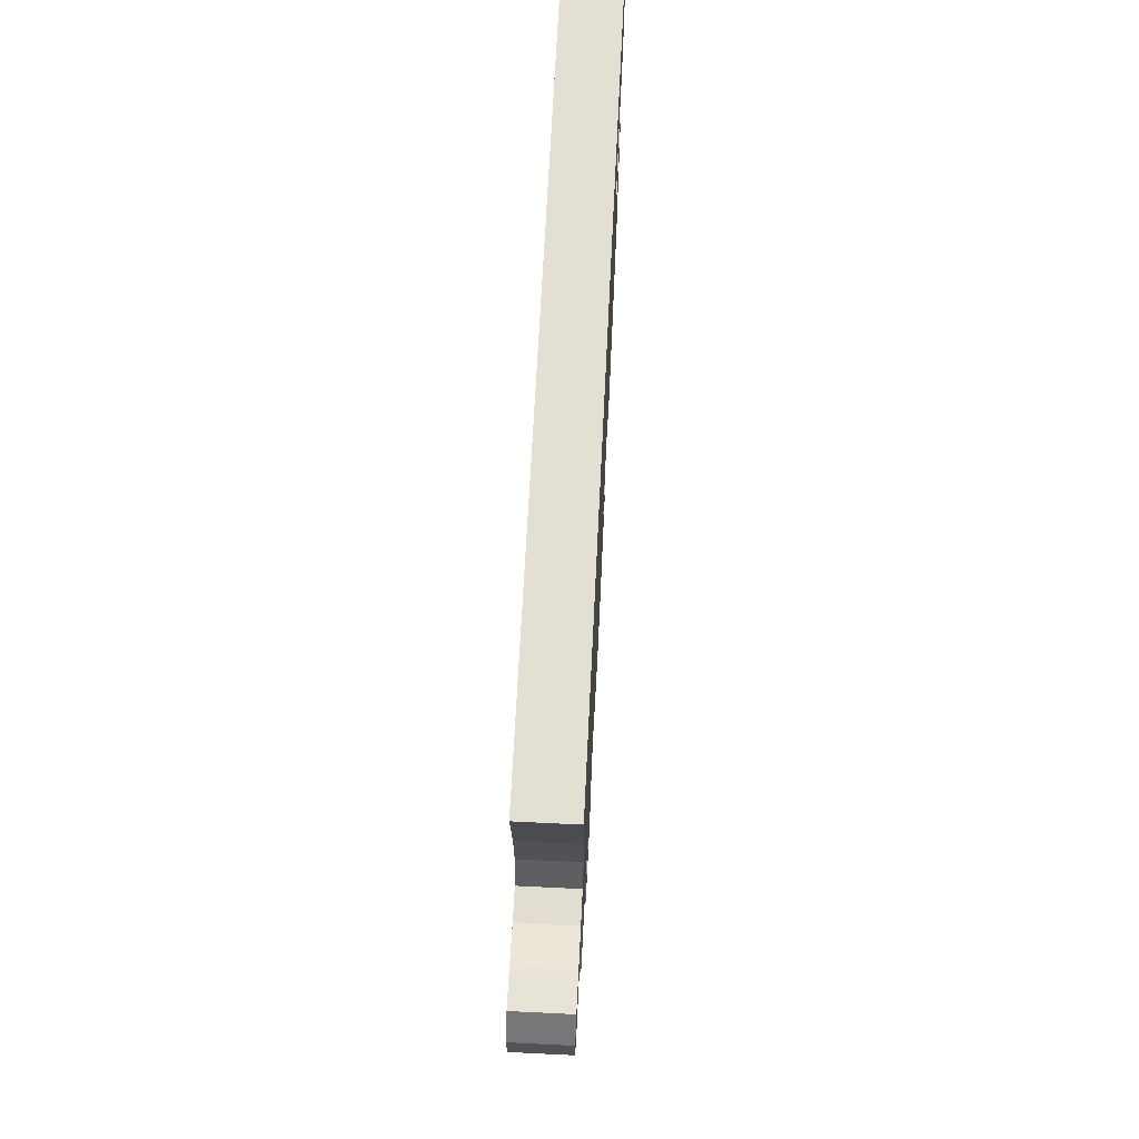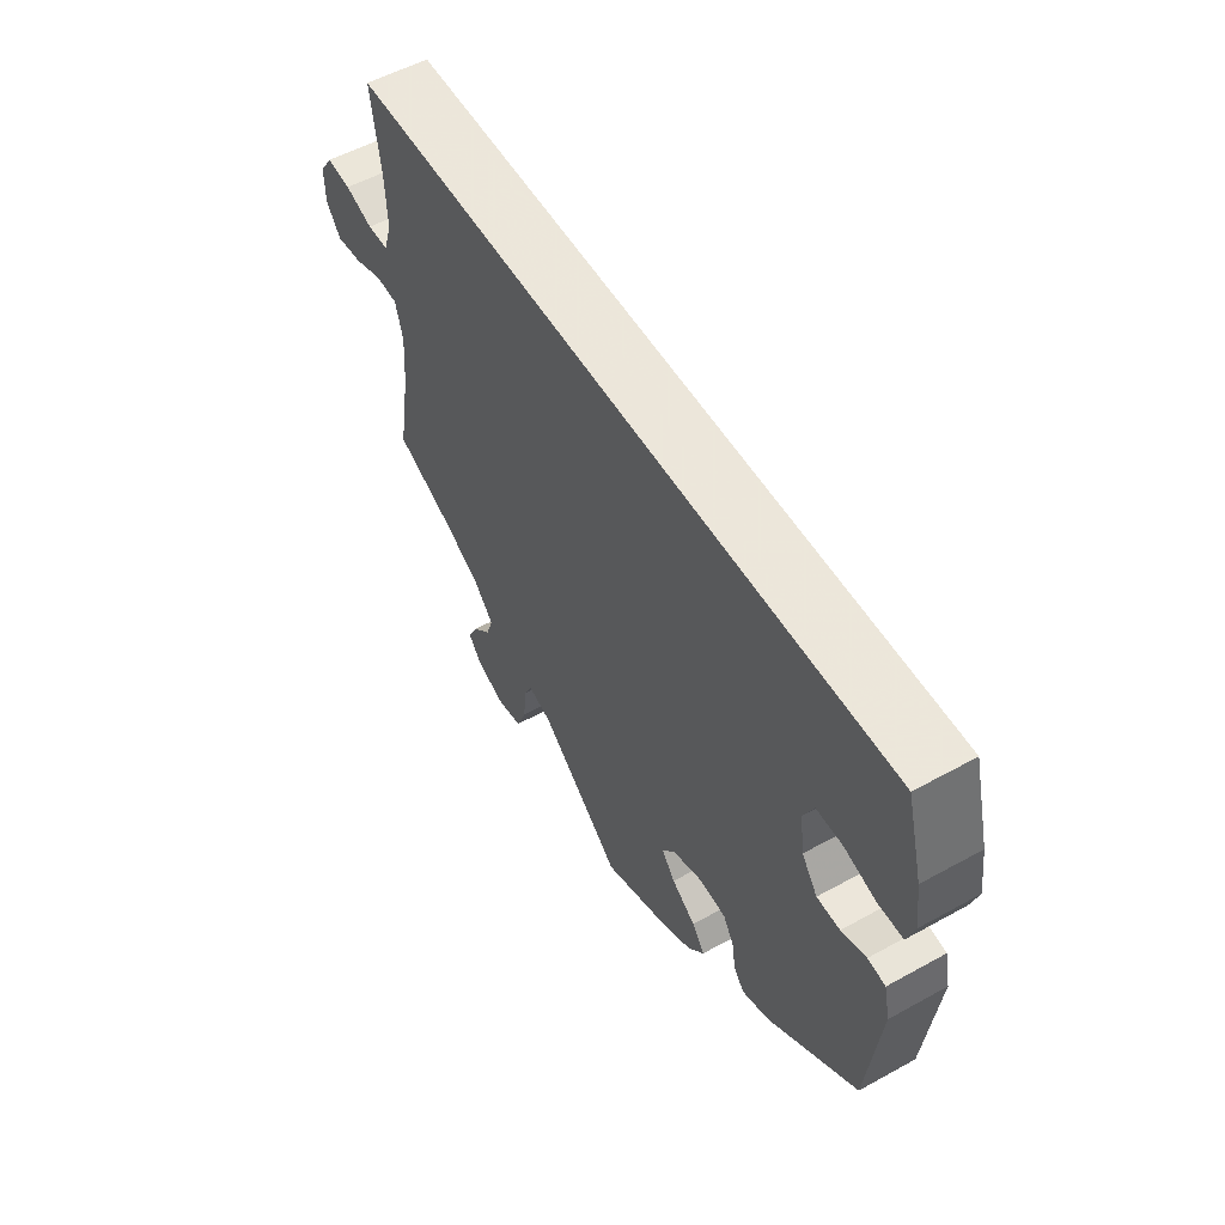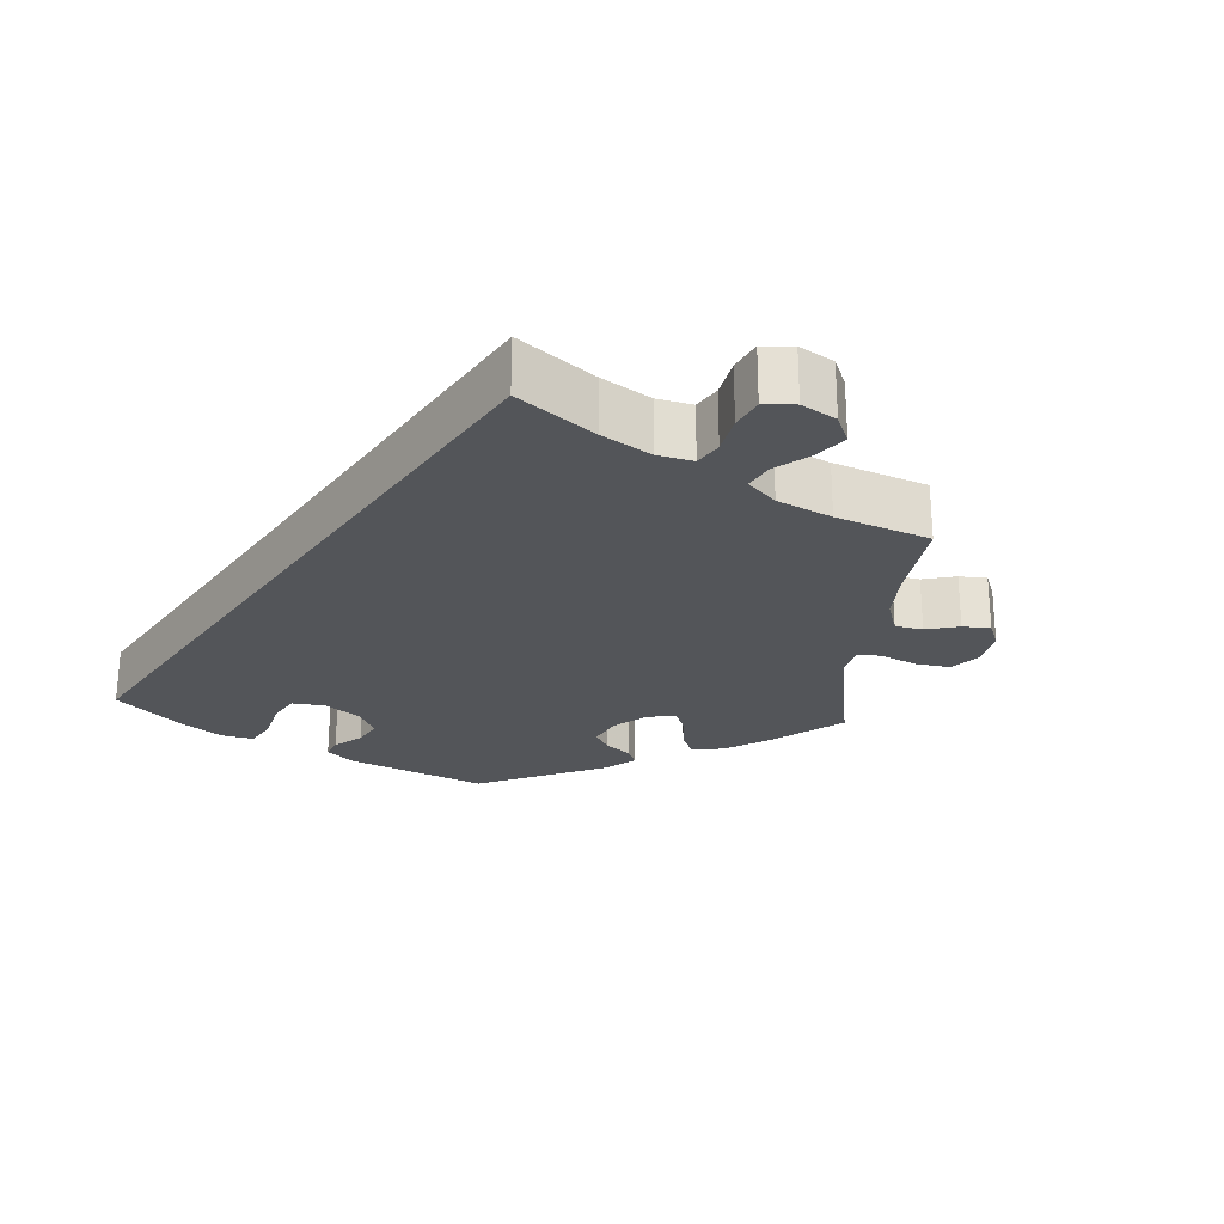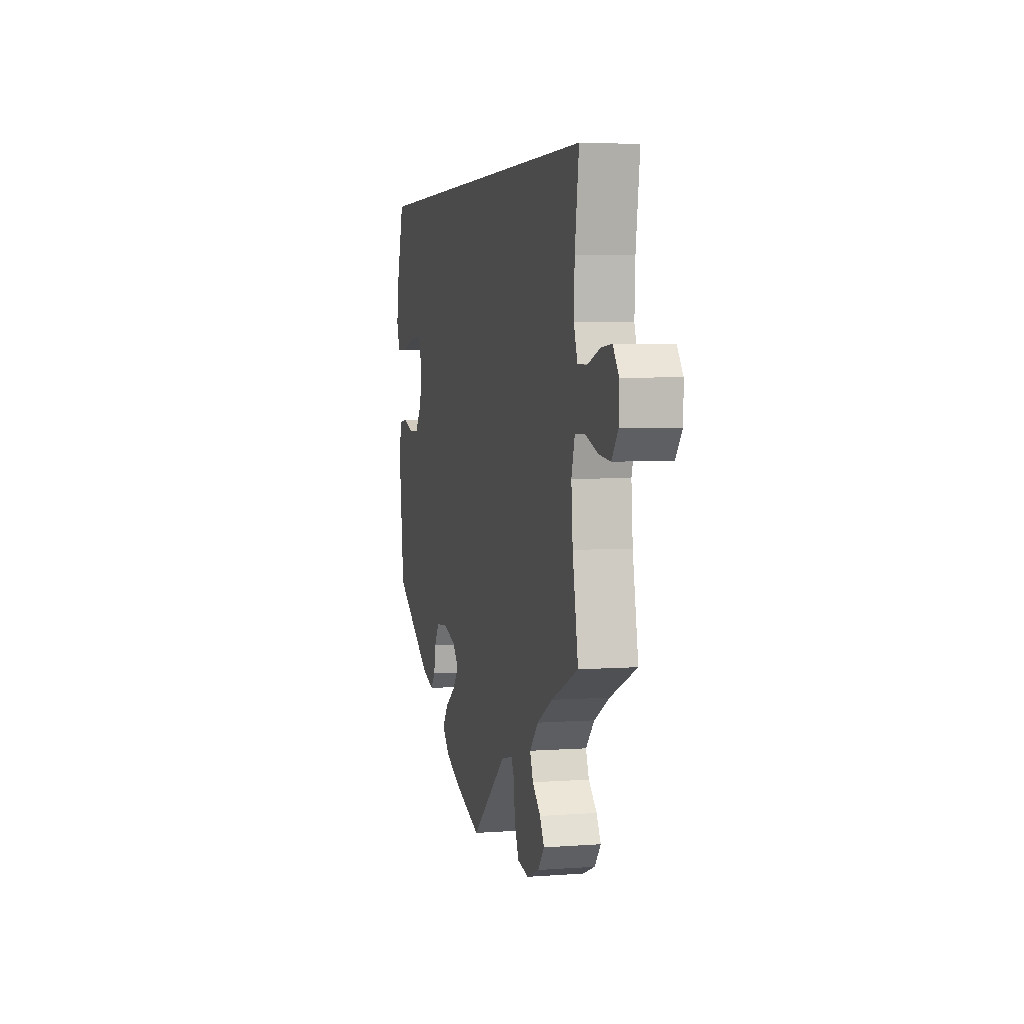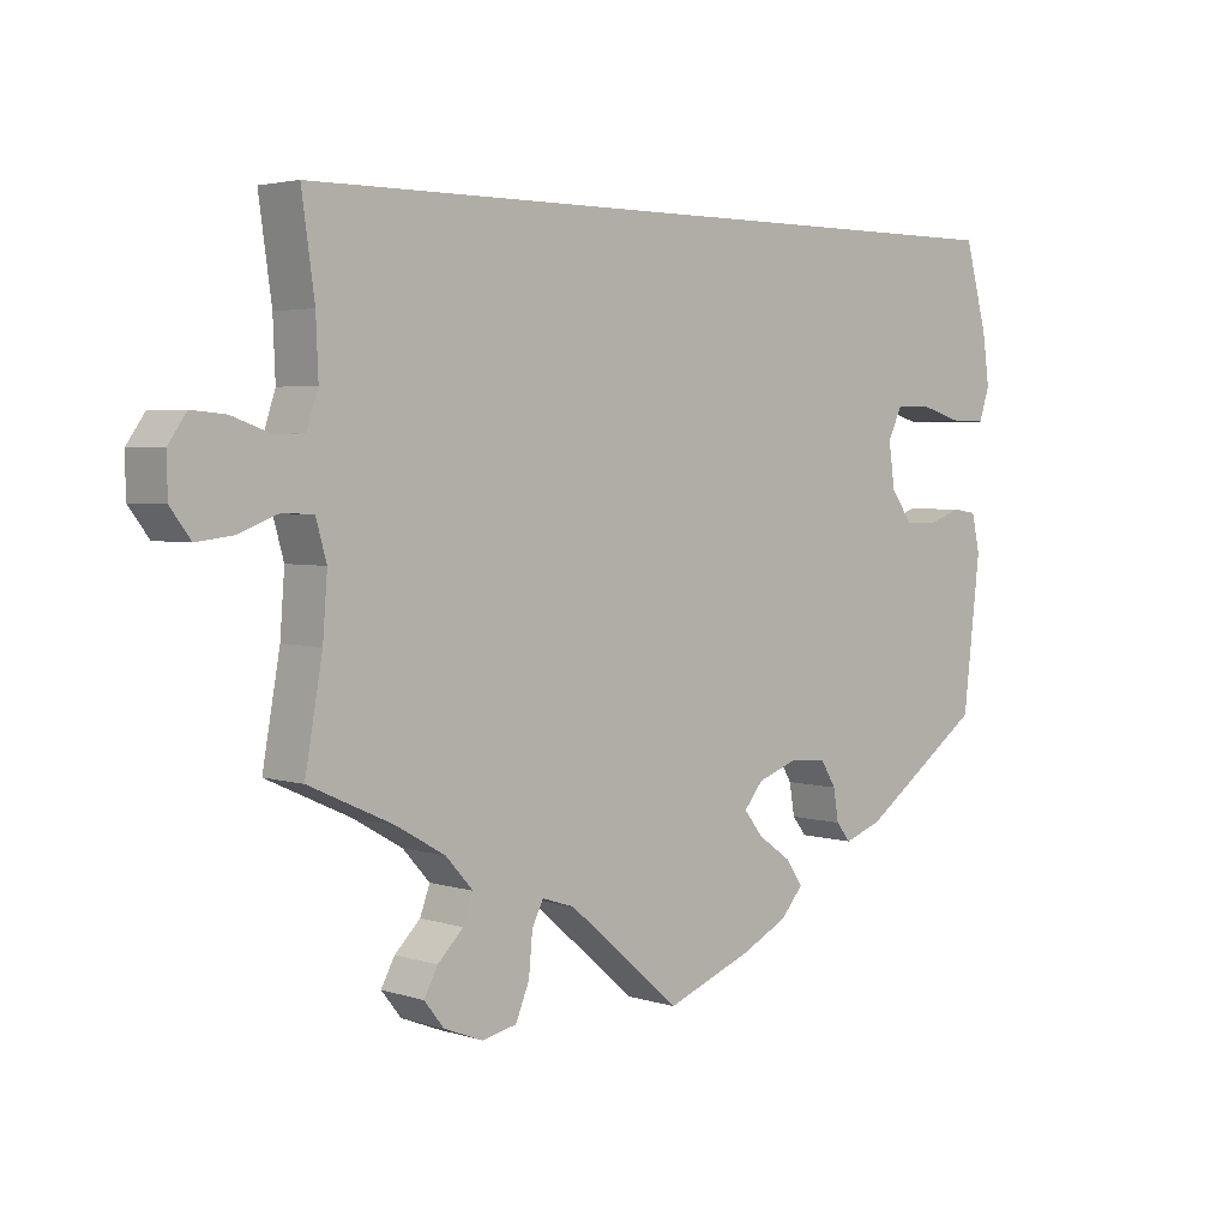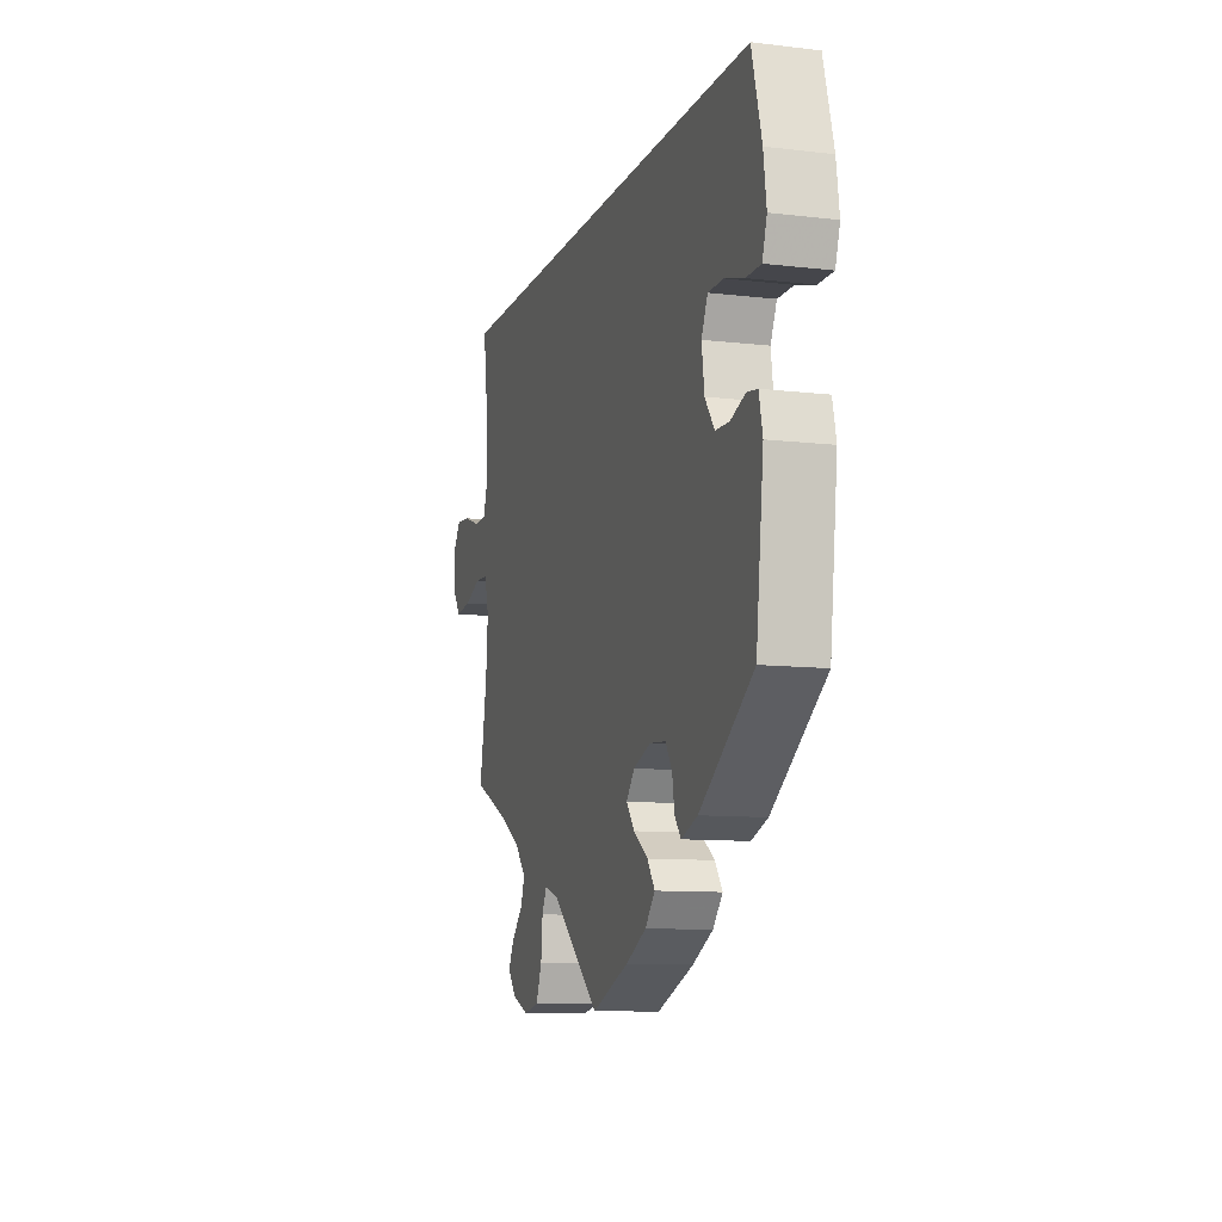
<metadata>
{"format":"obj","ext":"obj","renderer":"f3d","projection":"perspective","resolution":1024,"background":"white","views":[{"elev":67.0,"azim":92.8,"up":"+Z"},{"elev":54.2,"azim":-120.4,"up":"+Z"},{"elev":-24.5,"azim":55.2,"up":"+Y"},{"elev":3.9,"azim":76.0,"up":"+Z"},{"elev":3.4,"azim":136.8,"up":"+Z"},{"elev":-10.1,"azim":-106.8,"up":"+Z"}]}
</metadata>
<code>
v -0.112 0.07 -0.534
v -0.175 0.07 -0.502
v -0.205 0.07 -0.467
v -0.182 0.07 -0.434
v -0.138 0.07 -0.403
v -0.113 0.07 -0.371
v -0.138 0.07 -0.34
v -0.191 0.07 -0.321
v -0.241 0.07 -0.325
v -0.261 0.07 -0.358
v -0.268 0.07 -0.4
v -0.287 0.07 -0.424
v -0.337 0.07 -0.406
v -0.5 0.07 -0.289
v -0.523 0.07 -0.091
v -0.512 0.07 -0.042
v -0.48 0.07 -0.037
v -0.435 0.07 -0.053
v -0.393 0.07 -0.052
v -0.364 0.07 -0.012
v -0.356 0.07 0.046
v -0.375 0.07 0.087
v -0.422 0.07 0.087
v -0.48 0.07 0.07
v -0.525 0.07 0.07
v -0.539 0.07 0.113
v -0.53 0.07 0.178
v -0.5 0.07 0.289
v 0.501 0.07 0.29
v 0.484 0.07 0.169
v 0.481 0.07 0.095
v 0.496 0.07 0.049
v 0.535 0.07 0.048
v 0.586 0.07 0.066
v 0.631 0.07 0.07
v 0.655 0.07 0.035
v 0.654 0.07 -0.017
v 0.627 0.07 -0.053
v 0.579 0.07 -0.047
v 0.527 0.07 -0.027
v 0.486 0.07 -0.029
v 0.472 0.07 -0.079
v 0.478 0.07 -0.158
v 0.501 0.07 -0.289
v 0.389 0.07 -0.34
v 0.325 0.07 -0.377
v 0.289 0.07 -0.417
v 0.302 0.07 -0.453
v 0.336 0.07 -0.487
v 0.354 0.07 -0.521
v 0.328 0.07 -0.554
v 0.277 0.07 -0.574
v 0.231 0.07 -0.564
v 0.213 0.07 -0.52
v 0.208 0.07 -0.466
v 0.193 0.07 -0.436
v 0.15 0.07 -0.45
v 0.001 0.07 -0.578
v -0.112 0 -0.534
v -0.175 0 -0.502
v -0.205 0 -0.467
v -0.182 0 -0.434
v -0.138 0 -0.403
v -0.113 0 -0.371
v -0.138 0 -0.34
v -0.191 0 -0.321
v -0.241 0 -0.325
v -0.261 0 -0.358
v -0.268 0 -0.4
v -0.287 0 -0.424
v -0.337 0 -0.406
v -0.5 0 -0.289
v -0.523 0 -0.091
v -0.512 0 -0.042
v -0.48 0 -0.037
v -0.435 0 -0.053
v -0.393 0 -0.052
v -0.364 0 -0.012
v -0.356 0 0.046
v -0.375 0 0.087
v -0.422 0 0.087
v -0.48 0 0.07
v -0.525 0 0.07
v -0.539 0 0.113
v -0.53 0 0.178
v -0.5 0 0.289
v 0.501 0 0.29
v 0.484 0 0.169
v 0.481 0 0.095
v 0.496 0 0.049
v 0.535 0 0.048
v 0.586 0 0.066
v 0.631 0 0.07
v 0.655 0 0.035
v 0.654 0 -0.017
v 0.627 0 -0.053
v 0.579 0 -0.047
v 0.527 0 -0.027
v 0.486 0 -0.029
v 0.472 0 -0.079
v 0.478 0 -0.158
v 0.501 0 -0.289
v 0.389 0 -0.34
v 0.325 0 -0.377
v 0.289 0 -0.417
v 0.302 0 -0.453
v 0.336 0 -0.487
v 0.354 0 -0.521
v 0.328 0 -0.554
v 0.277 0 -0.574
v 0.231 0 -0.564
v 0.213 0 -0.52
v 0.208 0 -0.466
v 0.193 0 -0.436
v 0.15 0 -0.45
v 0.001 0 -0.578
f 57 58 1 2
f 56 57 2 3
f 52 53 54 55
f 52 55 56
f 51 52 56
f 48 49 50 51
f 47 48 51 56
f 46 47 56 3
f 43 44 45
f 42 43 45 46
f 41 42 46 3
f 37 38 39 40
f 37 40 41
f 36 37 41
f 33 34 35 36
f 32 33 36 41
f 31 32 41 3
f 27 28 29 30
f 23 24 25 26
f 22 23 26 27
f 15 16 17 18
f 15 18 19
f 14 15 19
f 13 14 19 20
f 10 11 12 13
f 9 10 13 20
f 3 4 5
f 30 31 3 5
f 22 27 30
f 21 22 30
f 8 9 20 21
f 7 8 21 30
f 6 7 30
f 5 6 30
f 60 59 116 115
f 61 60 115 114
f 113 112 111 110
f 114 113 110
f 114 110 109
f 109 108 107 106
f 114 109 106 105
f 61 114 105 104
f 103 102 101
f 104 103 101 100
f 61 104 100 99
f 98 97 96 95
f 99 98 95
f 99 95 94
f 94 93 92 91
f 99 94 91 90
f 61 99 90 89
f 88 87 86 85
f 84 83 82 81
f 85 84 81 80
f 76 75 74 73
f 77 76 73
f 77 73 72
f 78 77 72 71
f 71 70 69 68
f 78 71 68 67
f 63 62 61
f 63 61 89 88
f 88 85 80
f 88 80 79
f 79 78 67 66
f 88 79 66 65
f 88 65 64
f 88 64 63
f 1 59 60 2
f 2 60 61 3
f 3 61 62 4
f 4 62 63 5
f 5 63 64 6
f 6 64 65 7
f 7 65 66 8
f 8 66 67 9
f 9 67 68 10
f 10 68 69 11
f 11 69 70 12
f 12 70 71 13
f 13 71 72 14
f 14 72 73 15
f 15 73 74 16
f 16 74 75 17
f 17 75 76 18
f 18 76 77 19
f 19 77 78 20
f 20 78 79 21
f 21 79 80 22
f 22 80 81 23
f 23 81 82 24
f 24 82 83 25
f 25 83 84 26
f 26 84 85 27
f 27 85 86 28
f 28 86 87 29
f 29 87 88 30
f 30 88 89 31
f 31 89 90 32
f 32 90 91 33
f 33 91 92 34
f 34 92 93 35
f 35 93 94 36
f 36 94 95 37
f 37 95 96 38
f 38 96 97 39
f 39 97 98 40
f 40 98 99 41
f 41 99 100 42
f 42 100 101 43
f 43 101 102 44
f 44 102 103 45
f 45 103 104 46
f 46 104 105 47
f 47 105 106 48
f 48 106 107 49
f 49 107 108 50
f 50 108 109 51
f 51 109 110 52
f 52 110 111 53
f 53 111 112 54
f 54 112 113 55
f 55 113 114 56
f 56 114 115 57
f 57 115 116 58
f 58 116 59 1

</code>
